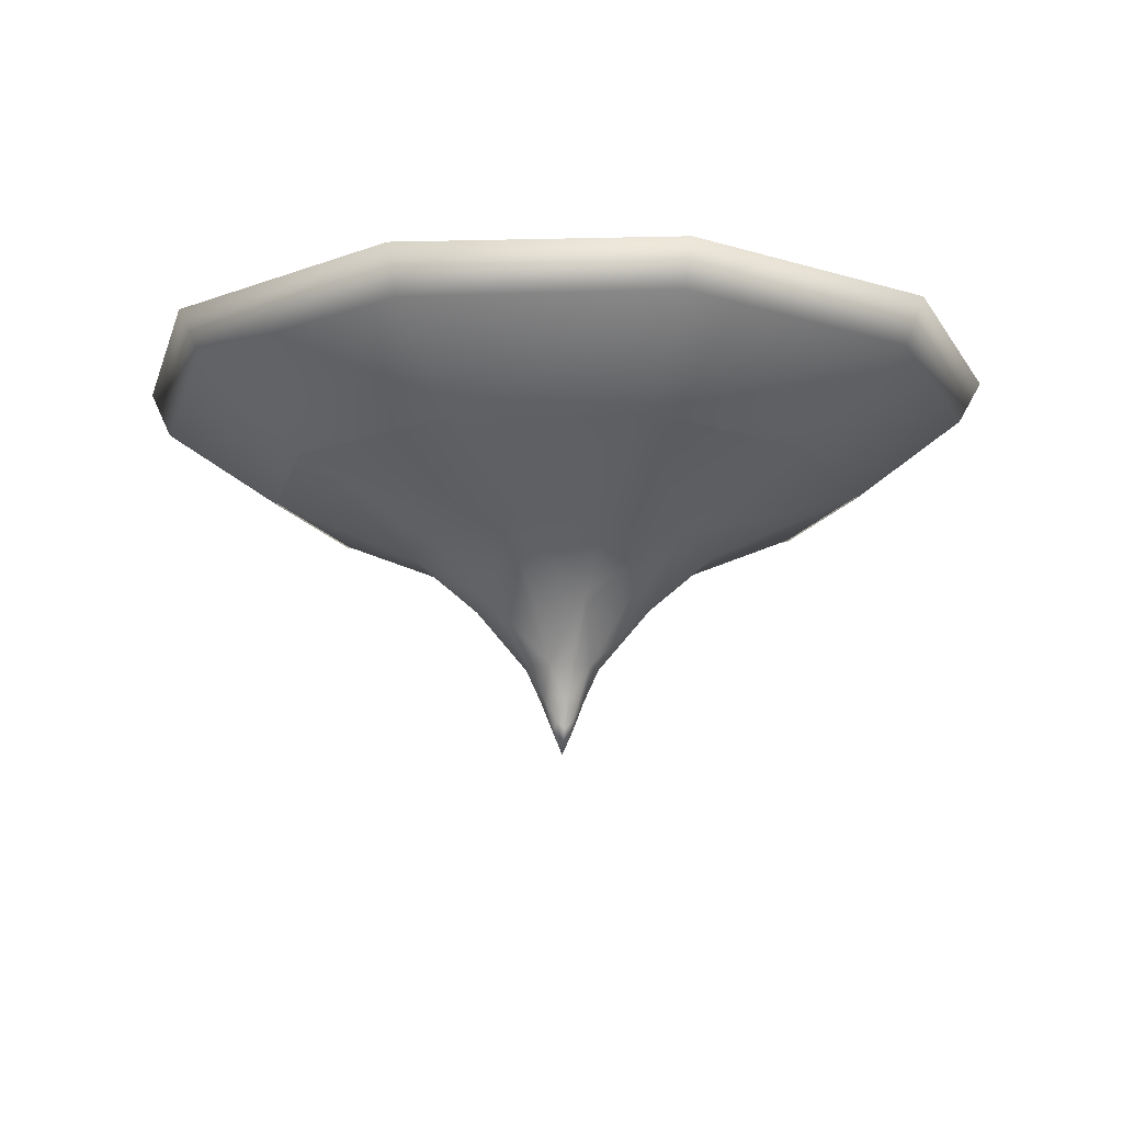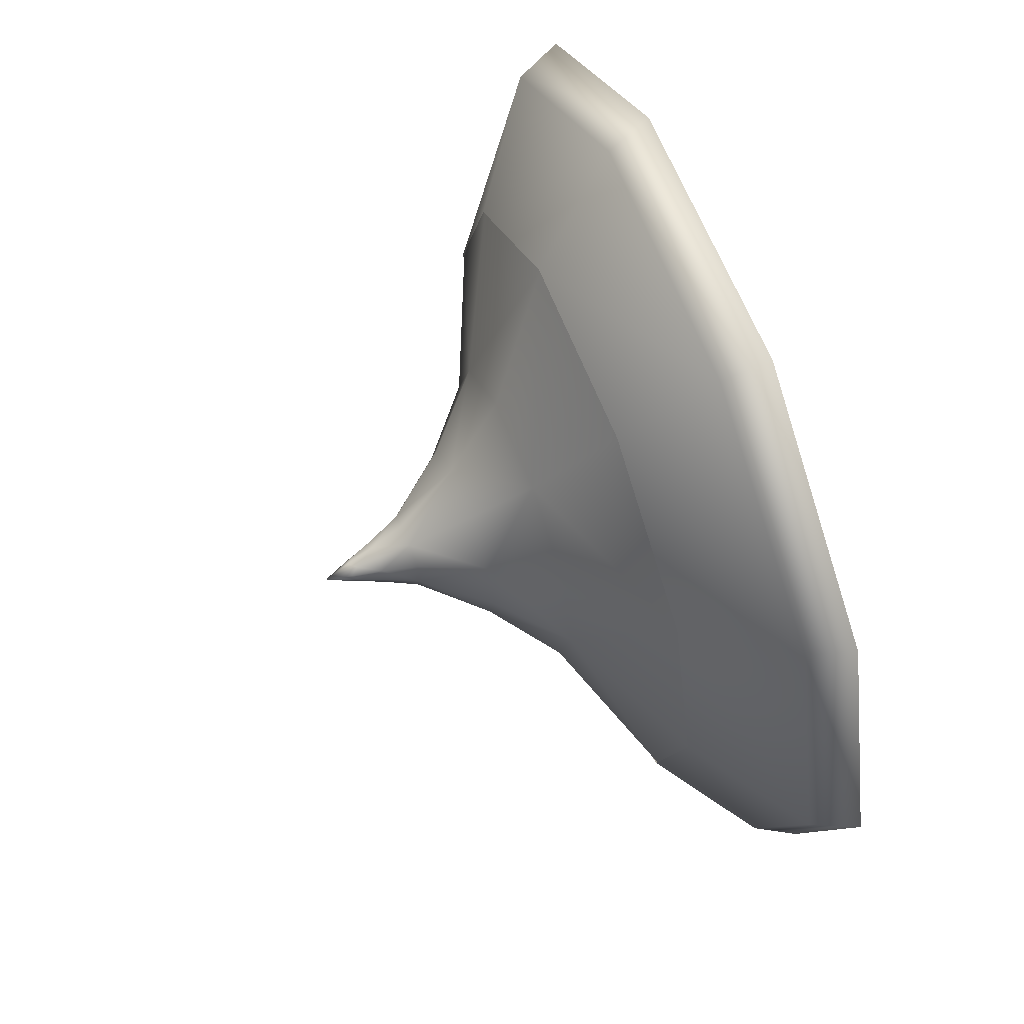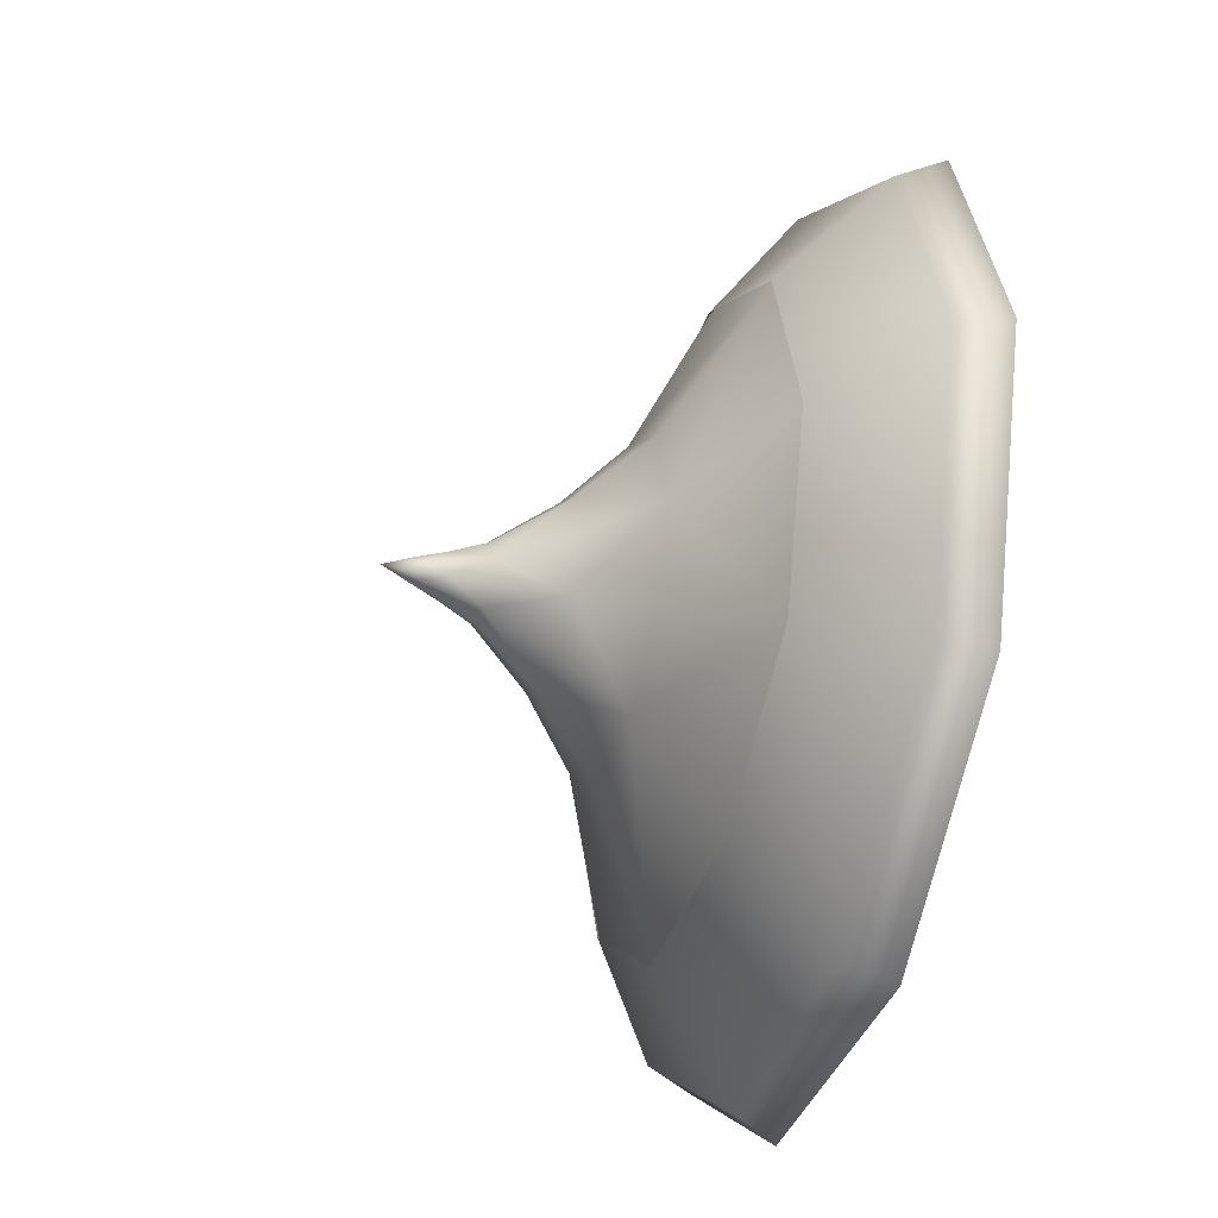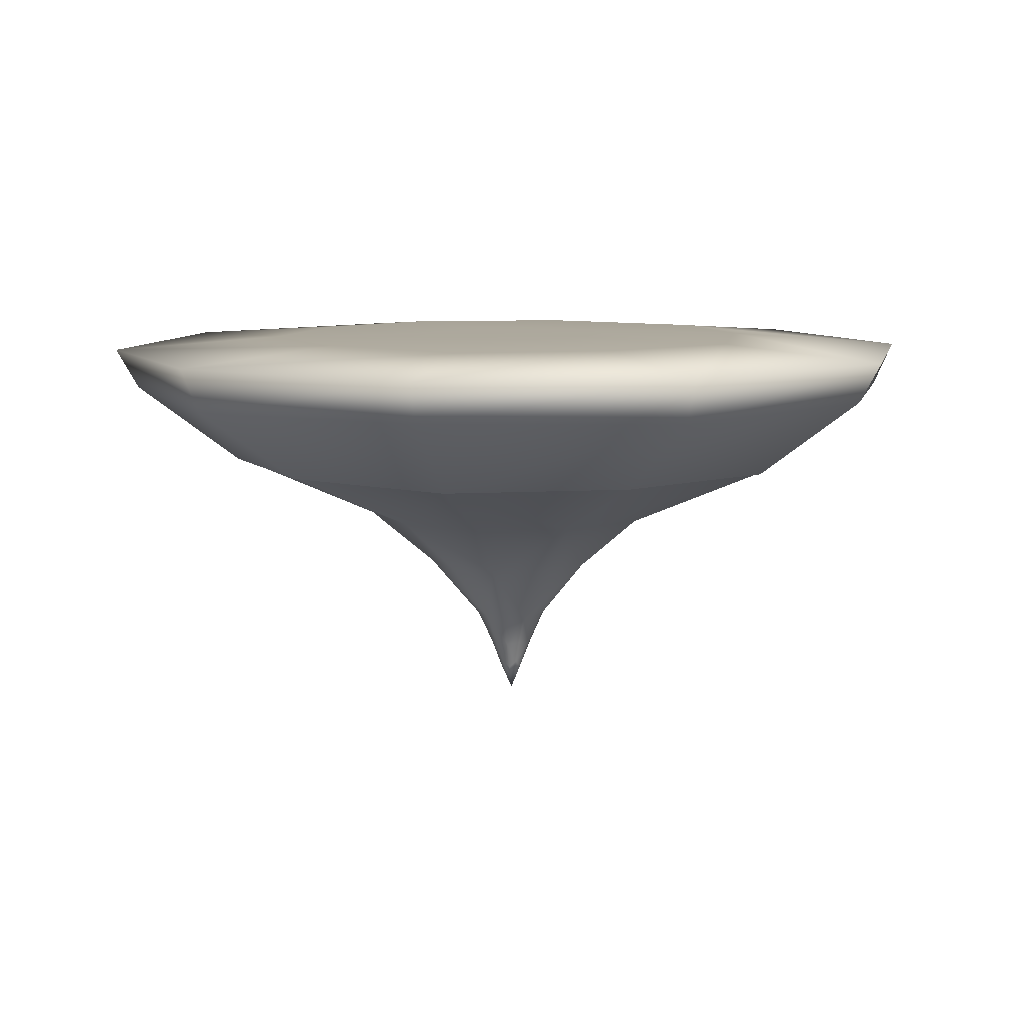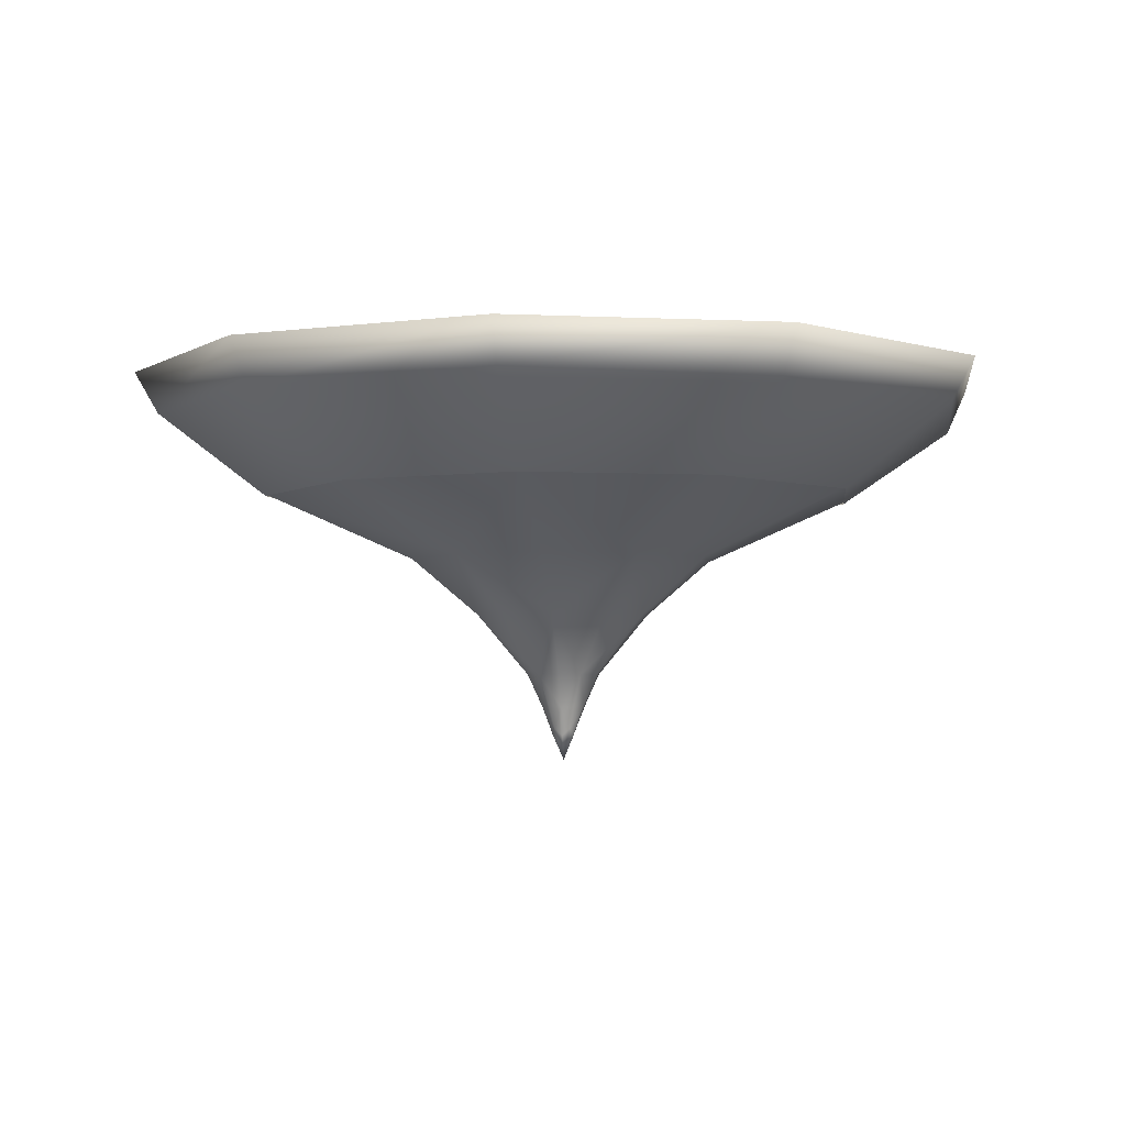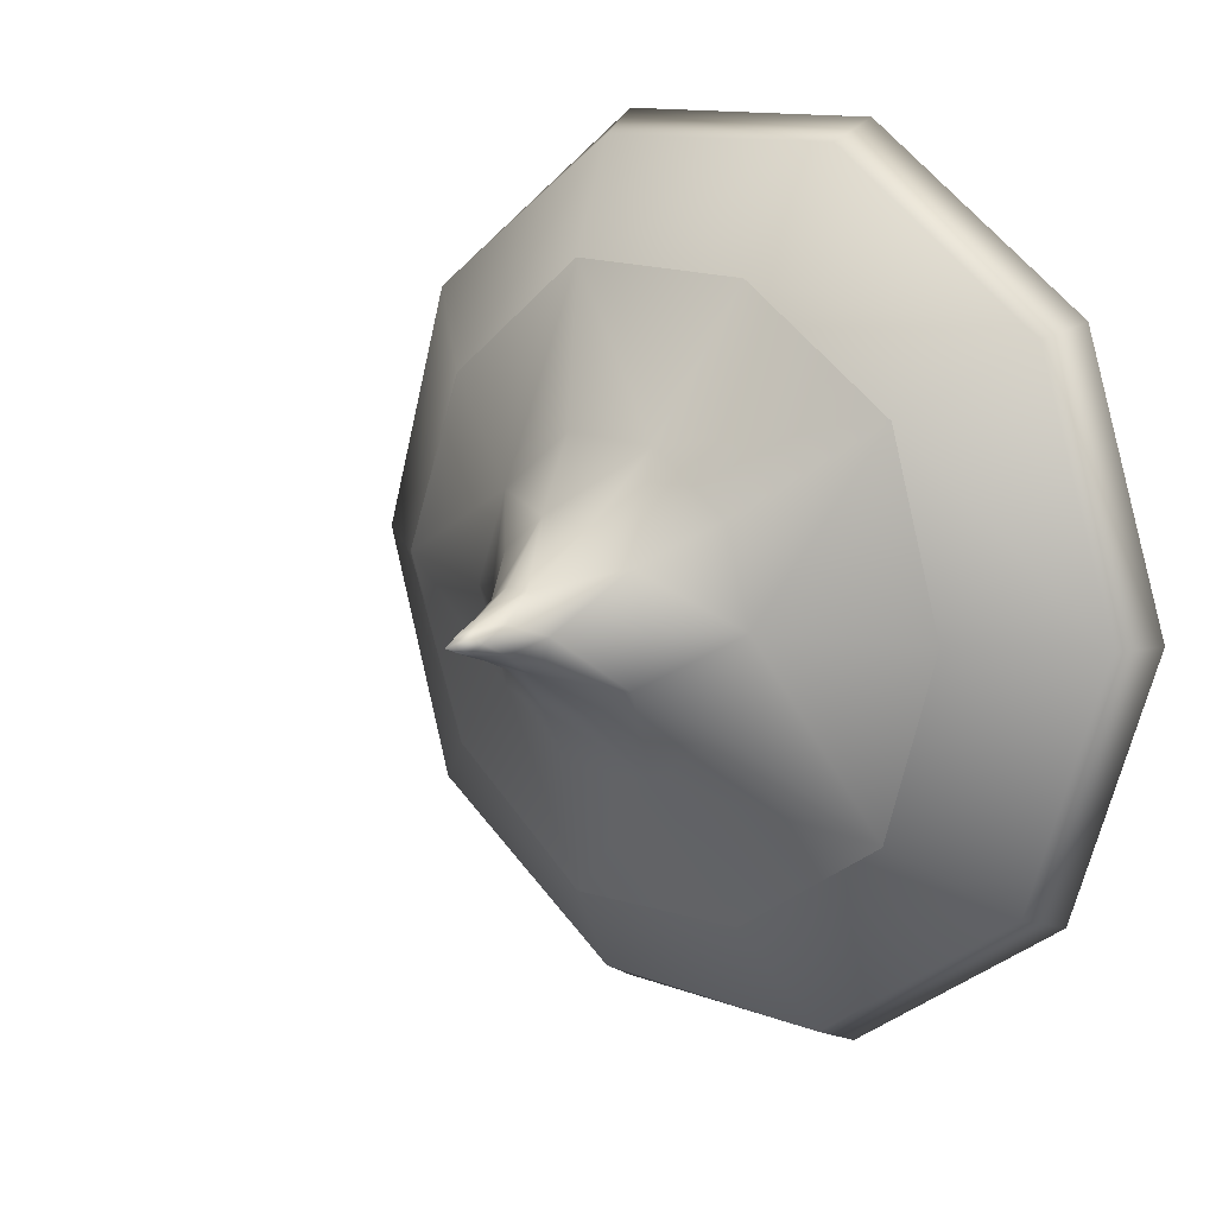
<metadata>
{"format":"obj","ext":"obj","renderer":"f3d","projection":"perspective","resolution":1024,"background":"white","views":[{"elev":-14.5,"azim":38.6,"up":"+Y"},{"elev":64.4,"azim":68.3,"up":"+Z"},{"elev":-38.0,"azim":72.5,"up":"+Z"},{"elev":8.8,"azim":138.7,"up":"+Y"},{"elev":-3.5,"azim":-10.2,"up":"+Y"},{"elev":12.4,"azim":41.2,"up":"+Z"}]}
</metadata>
<code>
g t_Ani7m_Lod1_01
v -39.95 -0.1127 1.335
v -30.75 -0.1191 -20.63
v -83.01 -0.7016 -58.73
v -106.9 -0.9087 1.175
v -33.48 -0.8798 -100.2
v -12.7 -0.104 -36.19
v -54.84 -6.023 -167.8
v -142.7 -5.822 -102.6
v -176.9 -6.026 1.093
v 0.1073 -0.2323 2.078
v -83.01 -0.7014 61.09
v -30.75 -0.1208 23.3
v -142.7 -5.822 104.7
v -54.84 -6.023 169.9
v -33.49 -0.8796 102.6
v -12.7 -0.1069 38.85
v 11.04 -0.1078 -34.22
v 31.03 -0.6469 -96.05
v 85.96 -0.8324 -61.68
v 31.42 -0.09345 -21.86
v 144.5 -6.015 -103.8
v 54.81 -5.78 -167.7
v 36.88 -0.1028 1.335
v 101.9 -0.6123 1.175
v 85.96 -0.8322 64.03
v 31.42 -0.09515 24.53
v 144.5 -6.015 106
v 178.1 -5.753 1.093
v 11.04 -0.1105 36.89
v 31.03 -0.6466 98.4
v 54.82 -5.78 169.9
v -136 -23.33 -97.68
v -167.5 -22.08 1.093
v -51.99 -22.11 -158.8
v -37.56 -55.13 -117.3
v -97.75 -54.81 -70.59
v -123.6 -55.13 1.095
v -97.75 -54.81 72.78
v -136.1 -23.35 99.85
v -51.99 -22.12 161
v -37.56 -55.13 119.5
v 52.18 -23.4 -159.8
v 136.9 -22.16 -98.43
v 101.6 -55.13 -72.09
v 38.6 -54.81 -114.9
v 169.8 -23.43 1.074
v 136.9 -22.16 100.6
v 101.6 -55.13 74.28
v 122.9 -54.81 1.095
v 52.18 -23.37 162
v 38.6 -54.81 117.1
f 35 34 45
f 34 35 32
f 36 32 35
f 32 36 33
f 37 33 36
f 33 37 39
f 38 39 37
f 39 38 40
f 41 40 38
f 40 41 50
f 51 50 41
f 50 51 47
f 48 47 51
f 47 48 46
f 49 46 48
f 46 49 43
f 44 43 49
f 43 44 42
f 42 34 7
f 34 42 45
f 44 45 42
f 7 34 8
f 32 8 34
f 8 32 9
f 33 9 32
f 9 33 13
f 39 13 33
f 13 39 14
f 40 14 39
f 14 40 31
f 50 31 40
f 31 50 27
f 47 27 50
f 27 47 28
f 46 28 47
f 28 46 21
f 43 21 46
f 21 43 22
f 42 22 43
f 18 19 21
f 28 21 19
f 19 24 28
f 27 28 24
f 24 25 27
f 31 27 25
f 25 30 31
f 14 31 30
f 19 18 17
f 6 17 18
f 21 22 18
f 5 18 22
f 18 5 6
f 2 6 5
f 6 2 10
f 10 17 6
f 17 10 20
f 23 20 10
f 7 22 42
f 22 7 5
f 3 5 7
f 5 3 2
f 1 2 3
f 2 1 10
f 12 10 1
f 10 12 16
f 15 16 12
f 16 15 29
f 30 29 15
f 29 30 26
f 25 26 30
f 26 25 23
f 24 23 25
f 23 24 20
f 19 20 24
f 20 19 17
f 16 29 10
f 26 10 29
f 10 26 23
f 15 12 11
f 1 11 12
f 11 1 4
f 3 4 1
f 4 3 8
f 7 8 3
f 30 15 14
f 11 14 15
f 14 11 13
f 4 13 11
f 13 4 9
f 8 9 4
v -123.6 -55.13 1.095
v -97.75 -54.81 -70.59
v -49.6 -81.1 -35.61
v -63.01 -81.09 1.095
v -37.56 -55.13 -117.3
v -18.84 -81.09 -59.7
v -10.36 -104 -33.62
v -27.95 -104 -19.88
v -35.58 -104 1.095
v 38.6 -54.81 -114.9
v 20.21 -81.1 -58.29
v 101.6 -55.13 -72.09
v 52.63 -81.09 -36.48
v 30.45 -104 -20.36
v 11.94 -104 -32.84
v 122.9 -54.81 1.095
v 63.36 -81.1 1.095
v 101.6 -55.13 74.28
v 52.63 -81.09 38.67
v 30.45 -104 22.55
v 36.6 -104 1.095
v 38.6 -54.81 117.1
v 20.21 -81.1 60.48
v -37.56 -55.13 119.5
v -18.84 -81.09 61.89
v 20.21 -81.1 60.48
v 38.6 -54.81 117.1
v -10.36 -104 35.81
v 11.94 -104 35.03
v 11.94 -104 35.03
v -97.75 -54.81 72.78
v -49.6 -81.1 37.8
v -27.95 -104 22.07
v -11.15 -128.9 -7.67
v -14.32 -129 1.095
v -3.793 -129 -13.4
v -1.883 -142.3 -7.519
v -6.437 -141.8 -4.247
v -8.141 -142.3 1.095
v 5.524 -128.9 -13.09
v 13.24 -129 -7.861
v 8.243 -142.3 -4.229
v 3.724 -141.8 -7.549
v 15.83 -128.9 1.095
v 13.24 -129 10.05
v 8.243 -142.3 6.419
v 10 -141.8 1.095
v 5.524 -128.9 15.28
v -3.793 -129 15.59
v 5.524 -128.9 15.28
v -1.883 -142.3 9.709
v 3.724 -141.8 9.739
v 3.724 -141.8 9.739
v -11.15 -128.9 9.86
v -6.437 -141.8 6.437
v 0.9158 -164.5 1.095
v -3.61 -154.3 1.095
v -3.326 -151.5 -1.987
v -0.4829 -154.3 -3.209
v -3.326 -151.5 -1.987
v -3.61 -154.3 1.095
v -0.4829 -154.3 -3.209
v 0.9158 -164.5 1.095
v 2.536 -151.5 -3.891
v 4.577 -154.3 -1.565
v 6.159 -151.5 1.095
v 4.577 -154.3 3.755
v 2.536 -151.5 6.082
v -0.4829 -154.3 5.399
v -0.4829 -154.3 5.399
v 2.536 -151.5 6.082
v -3.326 -151.5 4.177
v -3.326 -151.5 4.177
f 107 109 110
f 109 107 108
f 119 120 114
f 123 114 120
f 114 123 108
f 116 117 114
f 118 114 117
f 114 118 119
f 97 119 118
f 119 97 104
f 99 104 97
f 97 118 117
f 97 96 99
f 81 99 71
f 96 71 99
f 71 96 95
f 97 95 96
f 95 97 98
f 117 98 97
f 98 117 93
f 116 93 117
f 93 116 115
f 114 115 116
f 115 114 113
f 95 93 92
f 93 95 98
f 74 71 70
f 71 74 81
f 73 74 69
f 70 69 74
f 69 70 68
f 71 68 70
f 68 71 72
f 95 72 71
f 72 95 65
f 92 65 95
f 65 92 91
f 93 91 92
f 91 93 94
f 115 94 93
f 94 115 88
f 113 88 115
f 88 113 111
f 68 65 64
f 65 68 72
f 68 67 69
f 67 68 63
f 64 63 68
f 63 64 62
f 65 62 64
f 62 65 66
f 56 61 62
f 63 62 61
f 65 91 66
f 58 66 91
f 66 58 62
f 57 62 58
f 62 57 56
f 54 56 57
f 56 54 53
f 52 53 54
f 54 57 58
f 91 87 58
f 54 55 52
f 82 52 83
f 55 83 52
f 83 55 60
f 54 60 55
f 60 54 59
f 58 59 54
f 59 58 85
f 87 85 58
f 85 87 88
f 91 88 87
f 88 91 94
f 85 60 59
f 60 85 86
f 83 75 82
f 75 83 76
f 78 75 77
f 76 77 75
f 77 76 79
f 83 79 76
f 79 83 84
f 60 84 83
f 84 60 105
f 86 105 60
f 105 86 90
f 85 90 86
f 90 85 89
f 88 89 85
f 89 88 111
f 90 89 111
f 90 106 105
f 79 80 77
f 80 79 101
f 84 105 79
f 100 79 105
f 79 100 101
f 102 101 100
f 101 102 103
f 122 103 102
f 100 105 102
f 106 102 105
f 102 106 124
f 90 124 106
f 124 90 112
f 111 112 90
f 124 121 102
f 122 102 121
v -39.95 0.4834 1.335
v -30.75 0.477 -20.64
v -83.04 -0.106 -58.75
v -107 -0.3133 1.175
v -33.49 -0.2845 -100.2
v -12.7 0.4921 -36.19
v -55.01 -5.786 -168.3
v -143.1 -5.56 -102.9
v -177.5 -5.79 1.093
v 0.1072 0.3638 2.078
v -83.04 -0.1059 61.1
v -30.75 0.4753 23.3
v -143.1 -5.559 105.1
v -55.01 -5.786 170.5
v -33.49 -0.2843 102.6
v -12.7 0.4892 38.86
v 11.05 0.4883 -34.23
v 31.04 -0.05129 -96.08
v 85.98 -0.237 -61.69
v 31.42 0.5027 -21.86
v 144.9 -5.776 -104.2
v 54.98 -5.518 -168.2
v 36.89 0.4933 1.335
v 101.9 -0.01674 1.175
v 85.99 -0.2368 64.04
v 31.42 0.501 24.53
v 144.9 -5.776 106.4
v 178.7 -5.49 1.093
v 11.04 0.4856 36.89
v 31.04 -0.05106 98.43
v 54.98 -5.518 170.4
v -136.4 -23.72 -97.96
v -167.9 -22.48 1.093
v -52.14 -22.51 -159.3
v -37.66 -55.66 -117.6
v -97.99 -55.35 -70.77
v -123.9 -55.66 1.095
v -97.99 -55.35 72.96
v -136.4 -23.74 100.1
v -52.14 -22.52 161.4
v -37.66 -55.66 119.8
v 52.32 -23.79 -160.3
v 137.3 -22.56 -98.7
v 101.9 -55.66 -72.27
v 38.7 -55.35 -115.2
v 170.3 -23.82 1.074
v 137.3 -22.56 100.9
v 101.9 -55.66 74.46
v 123.2 -55.35 1.095
v 52.33 -23.76 162.4
v 38.7 -55.35 117.4
f 159 158 169
f 158 159 156
f 160 156 159
f 156 160 157
f 161 157 160
f 157 161 163
f 162 163 161
f 163 162 164
f 165 164 162
f 164 165 174
f 175 174 165
f 174 175 171
f 172 171 175
f 171 172 170
f 173 170 172
f 170 173 167
f 168 167 173
f 167 168 166
f 166 158 131
f 158 166 169
f 168 169 166
f 131 158 132
f 156 132 158
f 132 156 133
f 157 133 156
f 133 157 137
f 163 137 157
f 137 163 138
f 164 138 163
f 138 164 155
f 174 155 164
f 155 174 151
f 171 151 174
f 151 171 152
f 170 152 171
f 152 170 145
f 167 145 170
f 145 167 146
f 166 146 167
f 142 143 145
f 152 145 143
f 143 148 152
f 151 152 148
f 148 149 151
f 155 151 149
f 149 154 155
f 138 155 154
f 143 142 141
f 130 141 142
f 145 146 142
f 129 142 146
f 142 129 130
f 126 130 129
f 130 126 134
f 134 141 130
f 141 134 144
f 147 144 134
f 131 146 166
f 146 131 129
f 127 129 131
f 129 127 126
f 125 126 127
f 126 125 134
f 136 134 125
f 134 136 140
f 139 140 136
f 140 139 153
f 154 153 139
f 153 154 150
f 149 150 154
f 150 149 147
f 148 147 149
f 147 148 144
f 143 144 148
f 144 143 141
f 140 153 134
f 150 134 153
f 134 150 147
f 139 136 135
f 125 135 136
f 135 125 128
f 127 128 125
f 128 127 132
f 131 132 127
f 154 139 138
f 135 138 139
f 138 135 137
f 128 137 135
f 137 128 133
f 132 133 128

</code>
